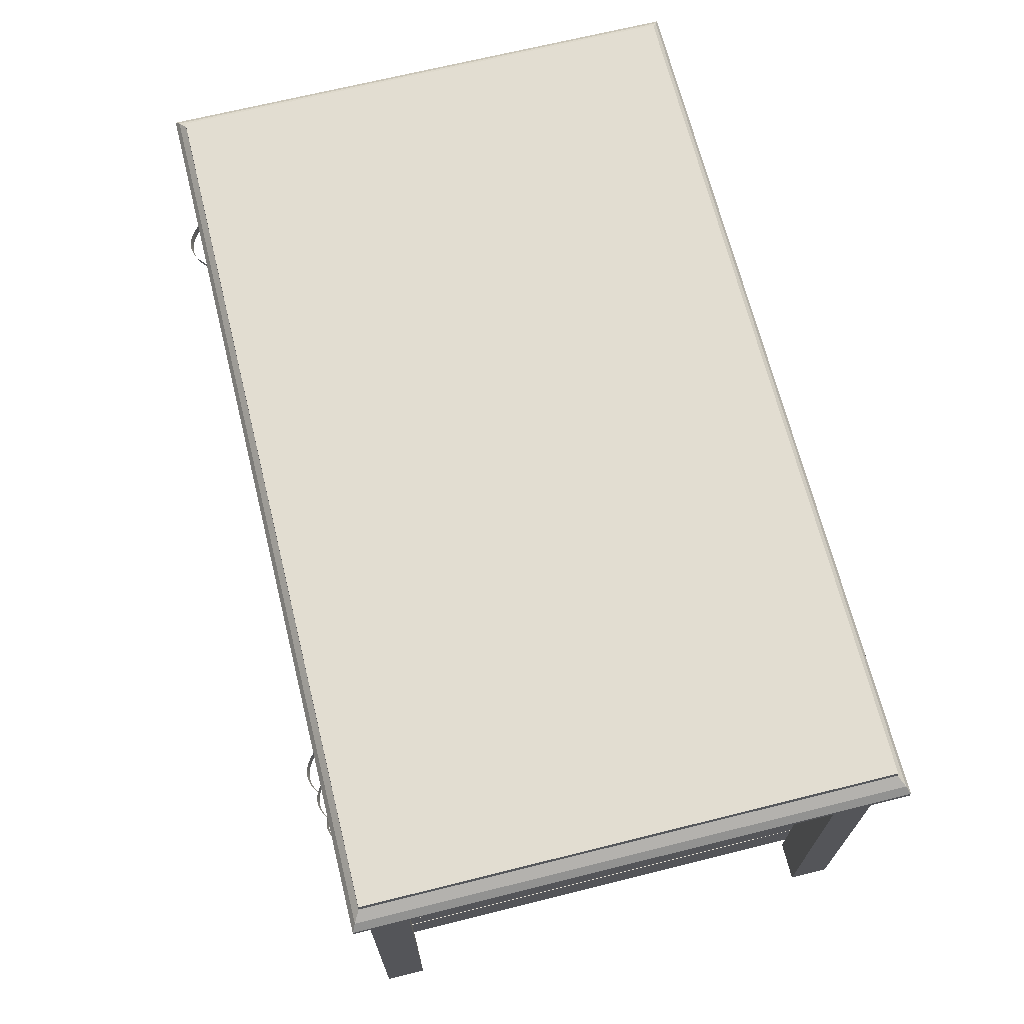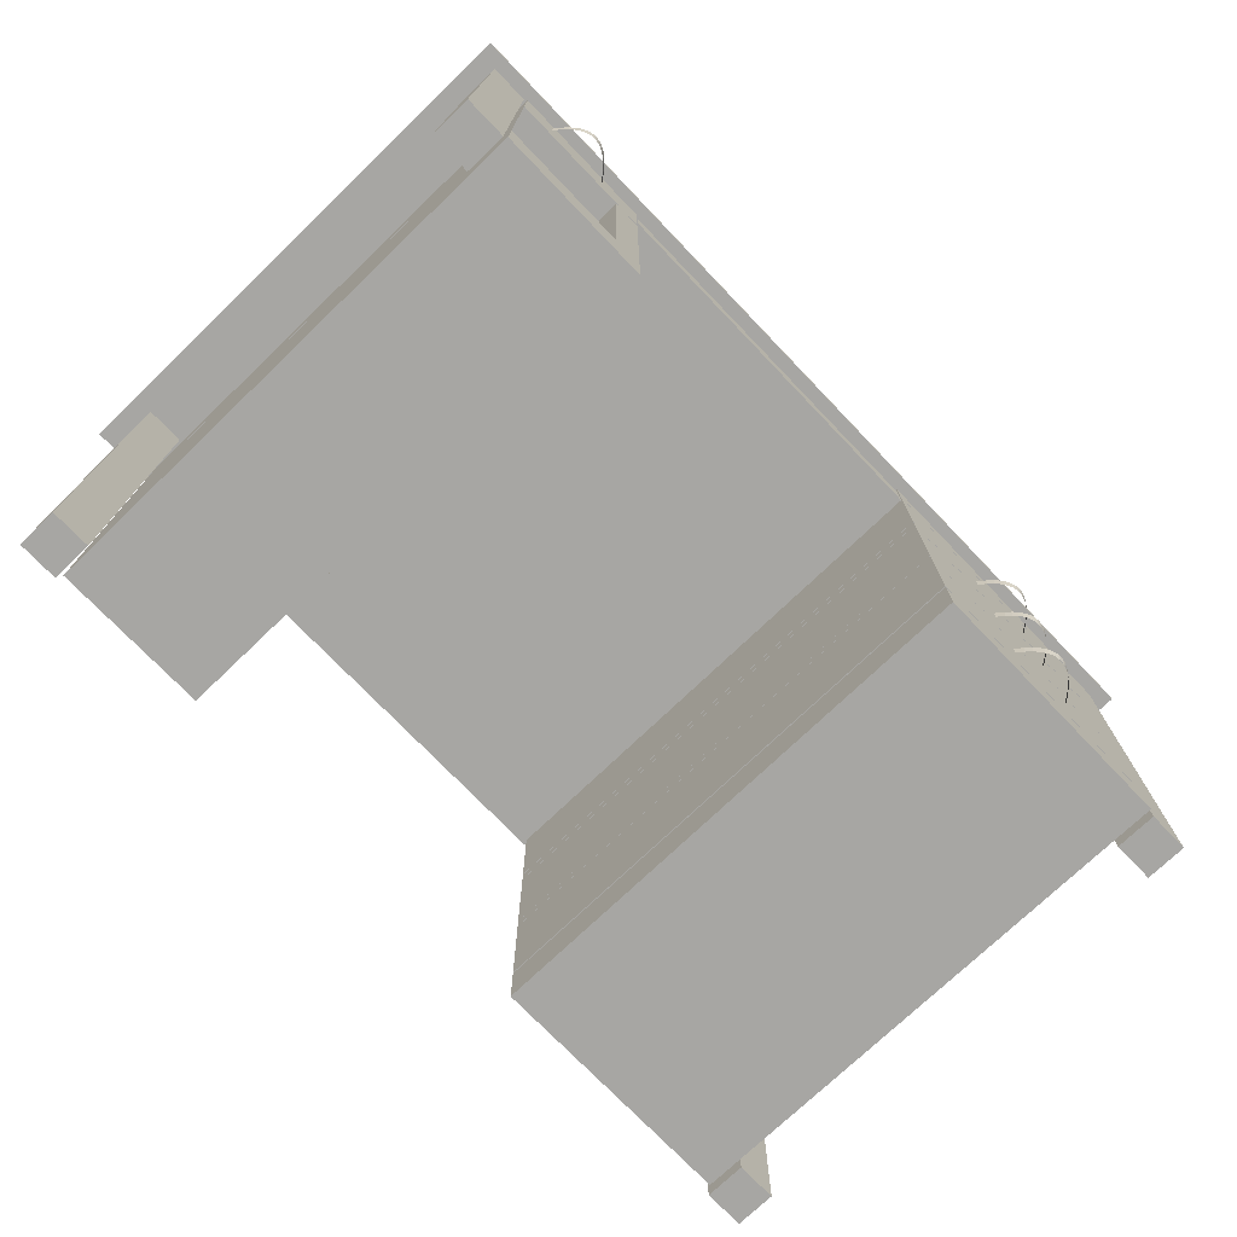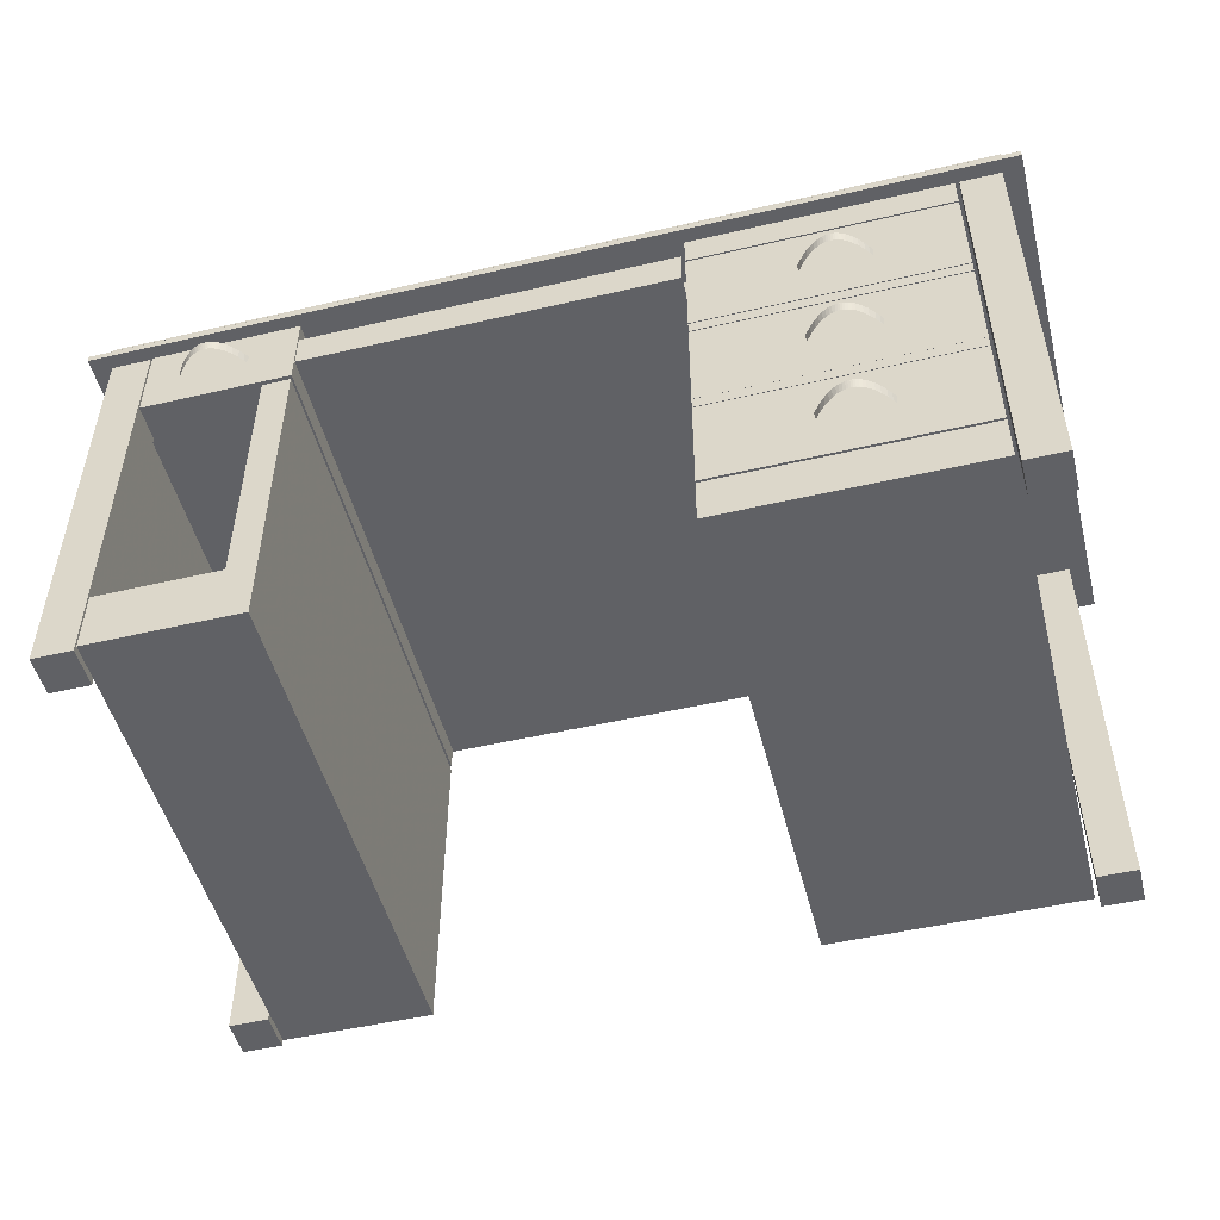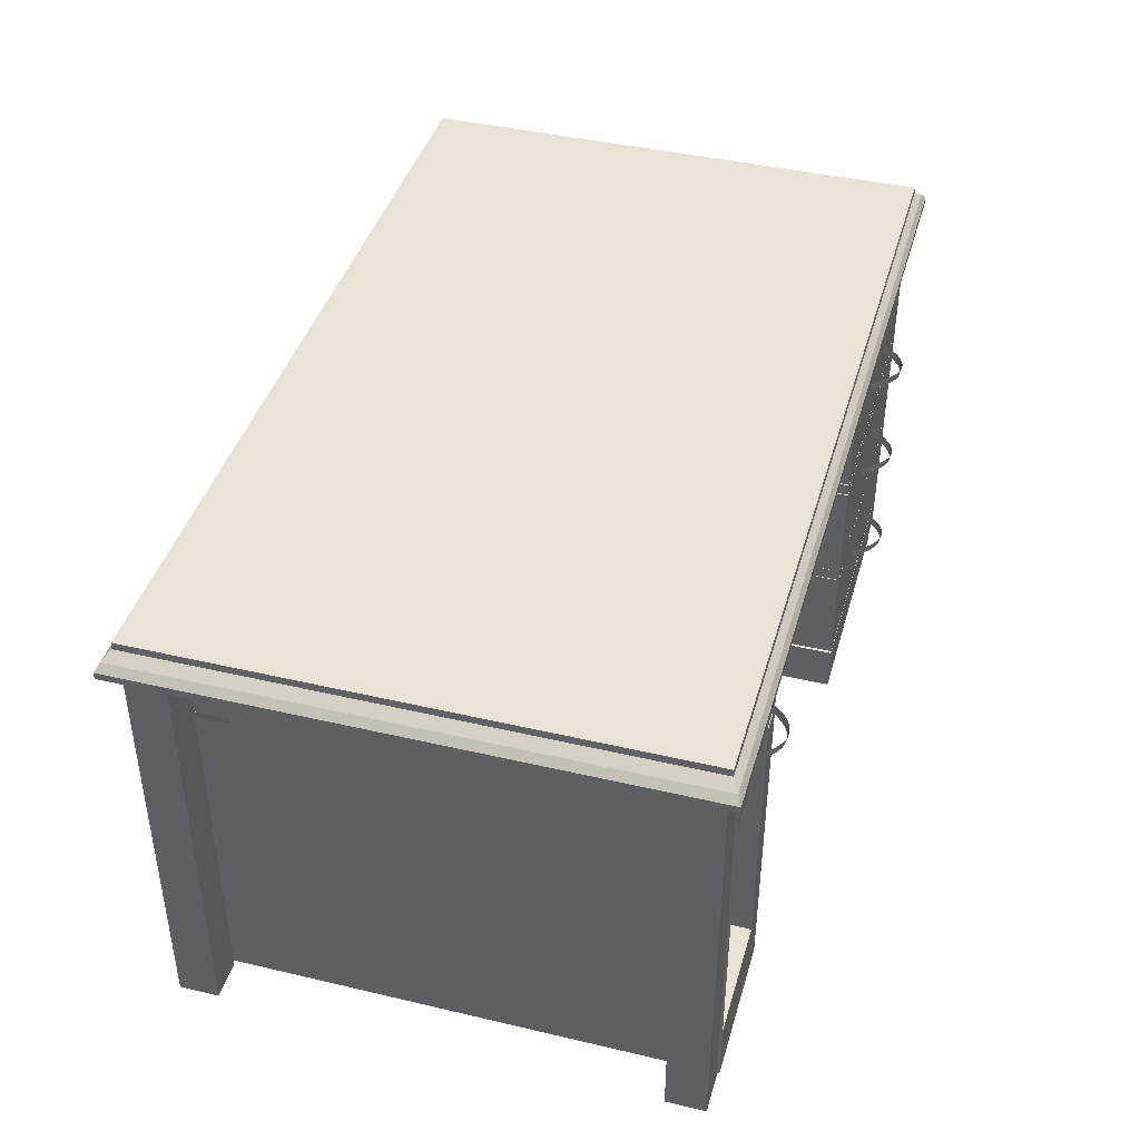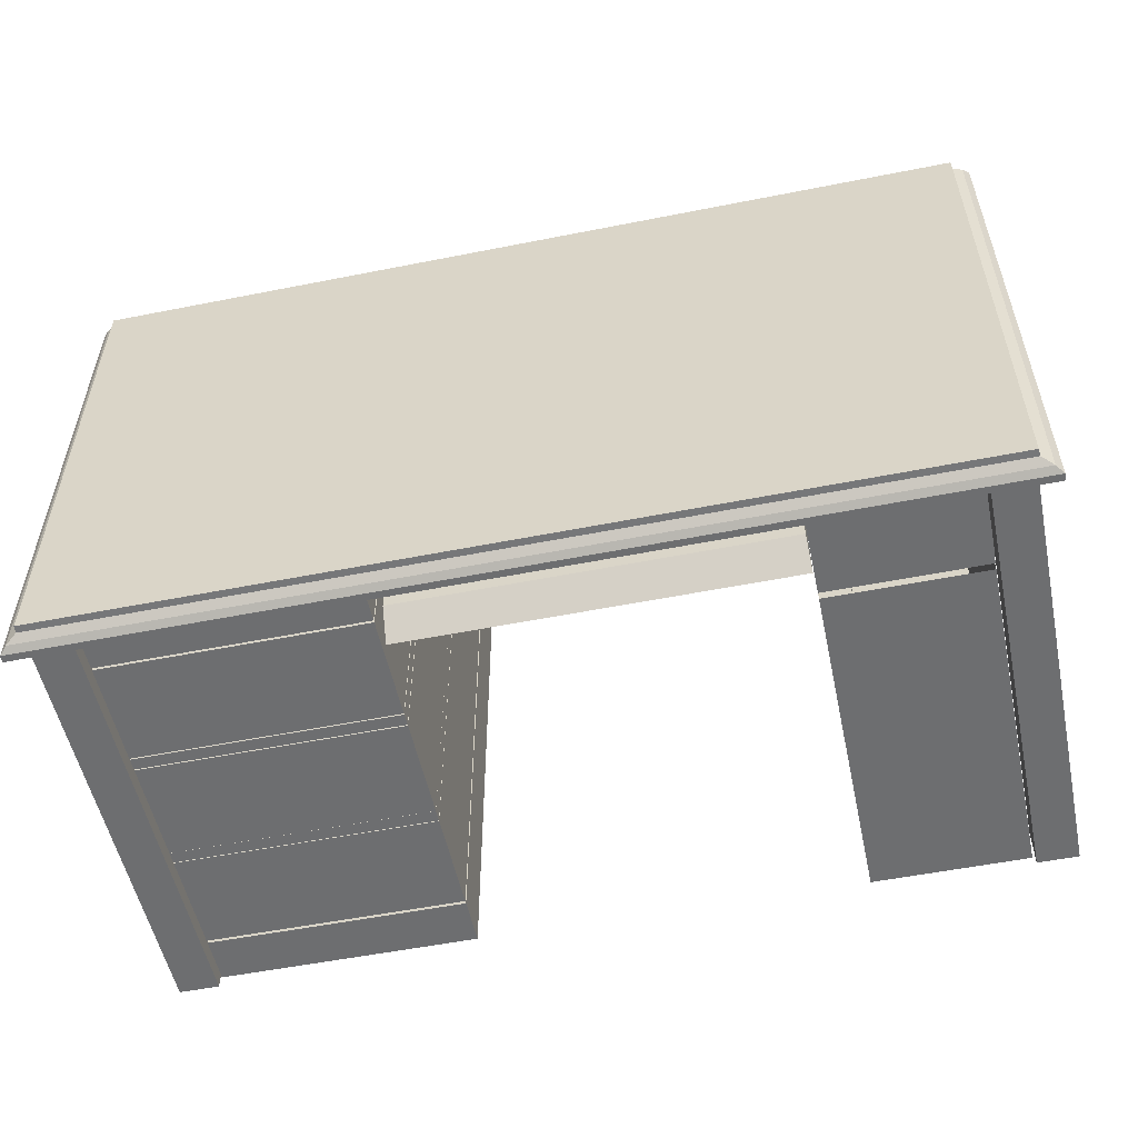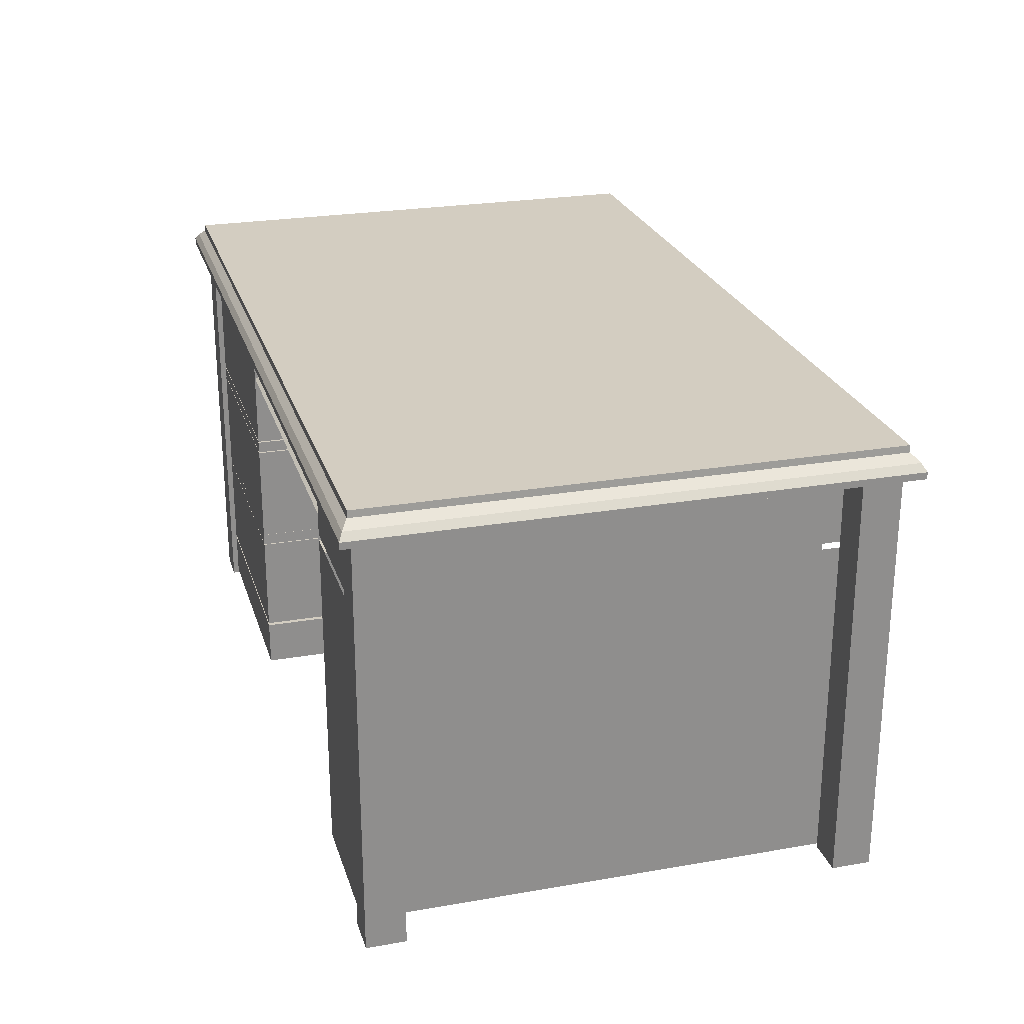
<metadata>
{"format":"obj","ext":"obj","renderer":"f3d","projection":"perspective","resolution":1024,"background":"white","views":[{"elev":68.4,"azim":76.0,"up":"+Y"},{"elev":-74.1,"azim":-46.2,"up":"+Y"},{"elev":-50.2,"azim":14.3,"up":"+Y"},{"elev":41.8,"azim":-74.2,"up":"+Y"},{"elev":-54.2,"azim":-168.1,"up":"+Z"},{"elev":24.8,"azim":-105.8,"up":"+Y"}]}
</metadata>
<code>
g Extrude_NURBS_3
v -180.5 194.5 131
v -177.2 194.5 135.2
v -174.8 194.5 138
v -172.6 194.5 139.9
v -170.9 194.5 141.3
v -169.1 194.5 142.3
v -167.7 194.5 143
v -166.3 194.5 143.5
v -164.9 194.5 143.8
v -163.8 194.5 144
v -162.7 194.5 144
v -161.7 194.5 144
v -160.6 194.5 143.8
v -159.2 194.5 143.5
v -157.8 194.5 143
v -156.4 194.5 142.3
v -155 194.5 141.5
v -153.2 194.5 140.2
v -151.1 194.5 138.3
v -148.7 194.5 135.7
v -147 194.5 133.4
v -145.2 194.5 131
v -180.5 198.9 131.8
v -177.2 198.9 136.1
v -174.8 198.9 138.9
v -172.6 198.9 140.8
v -170.9 198.9 142.1
v -169.1 198.9 143.2
v -167.7 198.9 143.9
v -166.3 198.9 144.4
v -164.9 198.9 144.7
v -163.8 198.9 144.8
v -162.7 198.9 144.9
v -161.7 198.9 144.8
v -160.6 198.9 144.7
v -159.2 198.9 144.4
v -157.8 198.9 143.9
v -156.4 198.9 143.2
v -155 198.9 142.4
v -153.2 198.9 141.1
v -151.1 198.9 139.2
v -148.7 198.9 136.5
v -147 198.9 134.3
v -145.2 198.9 131.8
f 23 24 2 1
f 24 25 3 2
f 25 26 4 3
f 26 27 5 4
f 27 28 6 5
f 28 29 7 6
f 29 30 8 7
f 30 31 9 8
f 31 32 10 9
f 32 33 11 10
f 33 34 12 11
f 34 35 13 12
f 35 36 14 13
f 36 37 15 14
f 37 38 16 15
f 38 39 17 16
f 39 40 18 17
f 40 41 19 18
f 41 42 20 19
f 42 43 21 20
f 43 44 22 21
g Extrude_NURBS_2
v 119.9 54.18 131
v 123.1 54.18 135.2
v 125.6 54.18 138
v 127.7 54.18 139.9
v 129.5 54.18 141.3
v 131.2 54.18 142.3
v 132.6 54.18 143
v 134.1 54.18 143.5
v 135.5 54.18 143.8
v 136.5 54.18 144
v 137.6 54.18 144
v 138.6 54.18 144
v 139.7 54.18 143.8
v 141.1 54.18 143.5
v 142.5 54.18 143
v 143.9 54.18 142.3
v 145.3 54.18 141.5
v 147.1 54.18 140.2
v 149.2 54.18 138.3
v 151.6 54.18 135.7
v 153.4 54.18 133.4
v 155.1 54.18 131
v 119.9 58.58 131.8
v 123.1 58.58 136.1
v 125.6 58.58 138.9
v 127.7 58.58 140.8
v 129.5 58.58 142.1
v 131.2 58.58 143.2
v 132.6 58.58 143.9
v 134.1 58.58 144.4
v 135.5 58.58 144.7
v 136.5 58.58 144.8
v 137.6 58.58 144.9
v 138.6 58.58 144.8
v 139.7 58.58 144.7
v 141.1 58.58 144.4
v 142.5 58.58 143.9
v 143.9 58.58 143.2
v 145.3 58.58 142.4
v 147.1 58.58 141.1
v 149.2 58.58 139.2
v 151.6 58.58 136.5
v 153.4 58.58 134.3
v 155.1 58.58 131.8
f 67 68 46 45
f 68 69 47 46
f 69 70 48 47
f 70 71 49 48
f 71 72 50 49
f 72 73 51 50
f 73 74 52 51
f 74 75 53 52
f 75 76 54 53
f 76 77 55 54
f 77 78 56 55
f 78 79 57 56
f 79 80 58 57
f 80 81 59 58
f 81 82 60 59
f 82 83 61 60
f 83 84 62 61
f 84 85 63 62
f 85 86 64 63
f 86 87 65 64
f 87 88 66 65
g Extrude_NURBS_1
v 119.9 112.5 131
v 123.1 112.5 135.2
v 125.6 112.5 138
v 127.7 112.5 139.9
v 129.5 112.5 141.3
v 131.2 112.5 142.3
v 132.6 112.5 143
v 134.1 112.5 143.5
v 135.5 112.5 143.8
v 136.5 112.5 144
v 137.6 112.5 144
v 138.6 112.5 144
v 139.7 112.5 143.8
v 141.1 112.5 143.5
v 142.5 112.5 143
v 143.9 112.5 142.3
v 145.3 112.5 141.5
v 147.1 112.5 140.2
v 149.2 112.5 138.3
v 151.6 112.5 135.7
v 153.4 112.5 133.4
v 155.1 112.5 131
v 119.9 116.9 131.8
v 123.1 116.9 136.1
v 125.6 116.9 138.9
v 127.7 116.9 140.8
v 129.5 116.9 142.1
v 131.2 116.9 143.2
v 132.6 116.9 143.9
v 134.1 116.9 144.4
v 135.5 116.9 144.7
v 136.5 116.9 144.8
v 137.6 116.9 144.9
v 138.6 116.9 144.8
v 139.7 116.9 144.7
v 141.1 116.9 144.4
v 142.5 116.9 143.9
v 143.9 116.9 143.2
v 145.3 116.9 142.4
v 147.1 116.9 141.1
v 149.2 116.9 139.2
v 151.6 116.9 136.5
v 153.4 116.9 134.3
v 155.1 116.9 131.8
f 111 112 90 89
f 112 113 91 90
f 113 114 92 91
f 114 115 93 92
f 115 116 94 93
f 116 117 95 94
f 117 118 96 95
f 118 119 97 96
f 119 120 98 97
f 120 121 99 98
f 121 122 100 99
f 122 123 101 100
f 123 124 102 101
f 124 125 103 102
f 125 126 104 103
f 126 127 105 104
f 127 128 106 105
f 128 129 107 106
f 129 130 108 107
f 130 131 109 108
f 131 132 110 109
g Extrude_NURBS
v 119.9 169.9 131
v 123.1 169.9 135.2
v 125.6 169.9 138
v 127.7 169.9 139.9
v 129.5 169.9 141.3
v 131.2 169.9 142.3
v 132.6 169.9 143
v 134.1 169.9 143.5
v 135.5 169.9 143.8
v 136.5 169.9 144
v 137.6 169.9 144
v 138.6 169.9 144
v 139.7 169.9 143.8
v 141.1 169.9 143.5
v 142.5 169.9 143
v 143.9 169.9 142.3
v 145.3 169.9 141.5
v 147.1 169.9 140.2
v 149.2 169.9 138.3
v 151.6 169.9 135.7
v 153.4 169.9 133.4
v 155.1 169.9 131
v 119.9 174.3 131.8
v 123.1 174.3 136.1
v 125.6 174.3 138.9
v 127.7 174.3 140.8
v 129.5 174.3 142.1
v 131.2 174.3 143.2
v 132.6 174.3 143.9
v 134.1 174.3 144.4
v 135.5 174.3 144.7
v 136.5 174.3 144.8
v 137.6 174.3 144.9
v 138.6 174.3 144.8
v 139.7 174.3 144.7
v 141.1 174.3 144.4
v 142.5 174.3 143.9
v 143.9 174.3 143.2
v 145.3 174.3 142.4
v 147.1 174.3 141.1
v 149.2 174.3 139.2
v 151.6 174.3 136.5
v 153.4 174.3 134.3
v 155.1 174.3 131.8
f 155 156 134 133
f 156 157 135 134
f 157 158 136 135
f 158 159 137 136
f 159 160 138 137
f 160 161 139 138
f 161 162 140 139
f 162 163 141 140
f 163 164 142 141
f 164 165 143 142
f 165 166 144 143
f 166 167 145 144
f 167 168 146 145
f 168 169 147 146
f 169 170 148 147
f 170 171 149 148
f 171 172 150 149
f 172 173 151 150
f 173 174 152 151
f 174 175 153 152
f 175 176 154 153
g Cube_11
v -197.2 1.414 132
v -197.2 171.4 132
v -121.2 1.414 132
v -121.2 171.4 132
v -121.2 1.414 -128
v -121.2 171.4 -128
v -197.2 1.414 -128
v -197.2 171.4 -128
v -135.5 171.4 132
v -135.5 171.4 -128
v -197.2 171.4 100.6
v -121.2 171.4 100.6
v -135.5 171.4 100.6
v -197.2 33.71 -128
v -135.5 33.71 -128
v -197.2 33.71 100.6
v -135.5 33.71 100.6
v -197.2 33.71 132
v -135.5 33.71 132
v -197.2 33.71 100.6
v -135.5 33.71 100.6
f 177 178 187 184 183
f 183 184 186 182 181
f 181 182 188 180 179
f 187 192 190 184
f 189 188 182 186
f 181 179 177 183
f 189 197 195 185
f 197 196 194 195
f 189 185 180 188
f 193 191 190 192
f 178 194 196 187
f 186 191 193 189
f 184 190 191 186
f 177 179 195 194
f 179 180 185 195
g Cube_10
v -197.2 174.5 132
v -197.2 216.5 132
v -121.2 174.5 132
v -121.2 216.5 132
v -121.2 174.5 -128
v -121.2 216.5 -128
v -197.2 174.5 -128
v -197.2 216.5 -128
f 200 201 199 198
f 202 203 201 200
f 204 205 203 202
f 198 199 205 204
f 201 203 205 199
f 202 200 198 204
g Cube_9
v -120.8 185.5 132
v -120.8 204 132
v 66.82 185.5 132
v 66.82 204 132
v 66.77 185.5 -128
v -120.4 196.2 117.7
v -120.7 185.5 -128
v 66.4 196.2 -113.7
v -120.4 204 117.7
v 66.4 204 117.7
v 66.4 196.2 117.7
v -120.4 196.2 -113.7
f 208 209 207 206
f 210 208 206 212
f 215 216 211 214
f 209 215 214 207
f 216 213 217 211
f 212 206 211 217
f 210 212 217 213
f 210 213 216
g Cube_8
v 68.67 81.25 132
v 68.67 87.25 132
v 196.7 81.25 132
v 196.7 87.25 132
v 196.7 81.25 -128
v 196.7 87.25 -128
v 68.67 81.25 -128
v 68.67 87.25 -128
f 220 221 219 218
f 222 223 221 220
f 224 225 223 222
f 218 219 225 224
f 221 223 225 219
f 222 220 218 224
g Cube_7
v 68.67 139.9 132
v 68.67 145.9 132
v 196.7 139.9 132
v 196.7 145.9 132
v 196.7 139.9 -128
v 196.7 145.9 -128
v 68.67 139.9 -128
v 68.67 145.9 -128
f 228 229 227 226
f 230 231 229 228
f 232 233 231 230
f 226 227 233 232
f 229 231 233 227
f 230 228 226 232
g Cube_6
v 68.67 81.25 132
v 68.67 87.25 132
v 196.7 81.25 132
v 196.7 87.25 132
v 196.7 81.25 -128
v 196.7 87.25 -128
v 68.67 81.25 -128
v 68.67 87.25 -128
f 236 237 235 234
f 238 239 237 236
f 240 241 239 238
f 234 235 241 240
f 237 239 241 235
f 238 236 234 240
g Cube_5
v 68.67 3.458 132
v 68.67 27.46 132
v 196.7 3.458 132
v 196.7 27.46 132
v 196.7 3.458 -128
v 196.7 27.46 -128
v 68.67 3.458 -128
v 68.67 27.46 -128
f 244 245 243 242
f 246 247 245 244
f 248 249 247 246
f 242 243 249 248
f 245 247 249 243
f 246 244 242 248
g Cube_3
v 68.67 28.89 132
v 68.67 80.89 132
v 196.7 28.89 132
v 196.7 80.89 132
v 196.7 28.89 -128
v 196.7 80.89 -128
v 68.67 28.89 -128
v 68.67 80.89 -128
f 252 253 251 250
f 254 255 253 252
f 256 257 255 254
f 250 251 257 256
f 253 255 257 251
f 254 252 250 256
g Cube_2
v 68.67 87.32 132
v 68.67 139.3 132
v 196.7 87.32 132
v 196.7 139.3 132
v 196.7 87.32 -128
v 196.7 139.3 -128
v 68.67 87.32 -128
v 68.67 139.3 -128
f 260 261 259 258
f 262 263 261 260
f 264 265 263 262
f 258 259 265 264
f 261 263 265 259
f 262 260 258 264
g Cube_1
v 68.67 146.5 132
v 68.67 198.5 132
v 196.7 146.5 132
v 196.7 198.5 132
v 196.7 146.5 -128
v 196.7 198.5 -128
v 68.67 146.5 -128
v 68.67 198.5 -128
f 268 269 267 266
f 270 271 269 268
f 272 273 271 270
f 266 267 273 272
f 269 271 273 267
f 270 268 266 272
g Cube_4
v 68.67 199.5 132
v 68.67 215.5 132
v 196.7 199.5 132
v 196.7 215.5 132
v 196.7 199.5 -128
v 196.7 215.5 -128
v 68.67 199.5 -128
v 68.67 215.5 -128
f 276 277 275 274
f 278 279 277 276
f 280 281 279 278
f 274 275 281 280
f 277 279 281 275
f 278 276 274 280
g Stand_2
v -198.7 0.6105 110.9
v -198.7 230.7 110.9
v -218.7 0.6105 110.9
v -218.7 230.7 110.9
v -218.7 0.6105 130.9
v -218.7 230.7 130.9
v -198.7 0.6105 130.9
v -198.7 230.7 130.9
v 198.7 0.6105 110.9
v 198.7 230.7 110.9
v 218.7 0.6105 110.9
v 218.7 230.7 110.9
v 218.7 0.6105 130.9
v 218.7 230.7 130.9
v 198.7 0.6105 130.9
v 198.7 230.7 130.9
f 284 285 283 282
f 286 287 285 284
f 288 289 287 286
f 282 283 289 288
f 285 287 289 283
f 286 284 282 288
f 291 293 292 290
f 293 295 294 292
f 295 297 296 294
f 297 291 290 296
f 297 295 293 291
f 290 292 294 296
g Stand_1
v 198.7 0.6105 -110.9
v 198.7 230.7 -110.9
v 218.7 0.6105 -110.9
v 218.7 230.7 -110.9
v 218.7 0.6105 -130.9
v 218.7 230.7 -130.9
v 198.7 0.6105 -130.9
v 198.7 230.7 -130.9
v -198.7 0.6105 -110.9
v -198.7 230.7 -110.9
v -218.7 0.6105 -110.9
v -218.7 230.7 -110.9
v -218.7 0.6105 -130.9
v -218.7 230.7 -130.9
v -198.7 0.6105 -130.9
v -198.7 230.7 -130.9
f 300 301 299 298
f 302 303 301 300
f 304 305 303 302
f 298 299 305 304
f 301 303 305 299
f 302 300 298 304
f 307 309 308 306
f 309 311 310 308
f 311 313 312 310
f 313 307 306 312
f 313 311 309 307
f 306 308 310 312
g Cube
v -228.8 217.6 137.8
v -228.8 221.1 137.8
v -225.5 224.6 135.8
v -220.1 228.1 132.5
v -219.8 231.6 132.4
v 228.8 217.6 137.8
v 228.8 221.1 137.8
v 225.5 224.6 135.8
v 220.1 228.1 132.5
v 219.8 231.6 132.4
v 228.8 217.6 -137.8
v 228.8 221.1 -137.8
v 225.5 224.6 -135.8
v 220.1 228.1 -132.5
v 219.8 231.6 -132.4
v -228.8 217.6 -137.8
v -228.8 221.1 -137.8
v -225.5 224.6 -135.8
v -220.1 228.1 -132.5
v -219.8 231.6 -132.4
f 319 320 315 314
f 320 321 316 315
f 321 322 317 316
f 322 323 318 317
f 324 325 320 319
f 325 326 321 320
f 326 327 322 321
f 327 328 323 322
f 329 330 325 324
f 330 331 326 325
f 331 332 327 326
f 332 333 328 327
f 314 315 330 329
f 315 316 331 330
f 316 317 332 331
f 317 318 333 332
f 323 328 333 318
f 324 319 314 329

</code>
